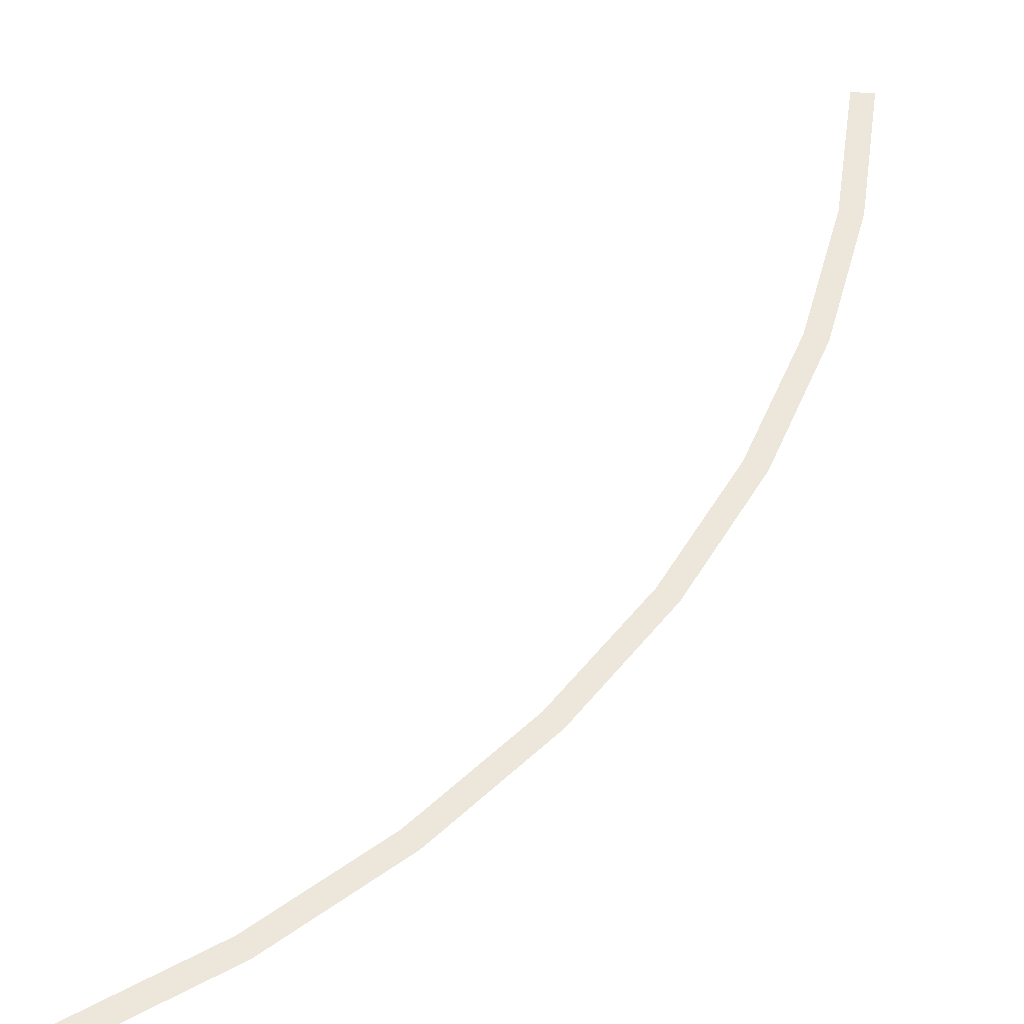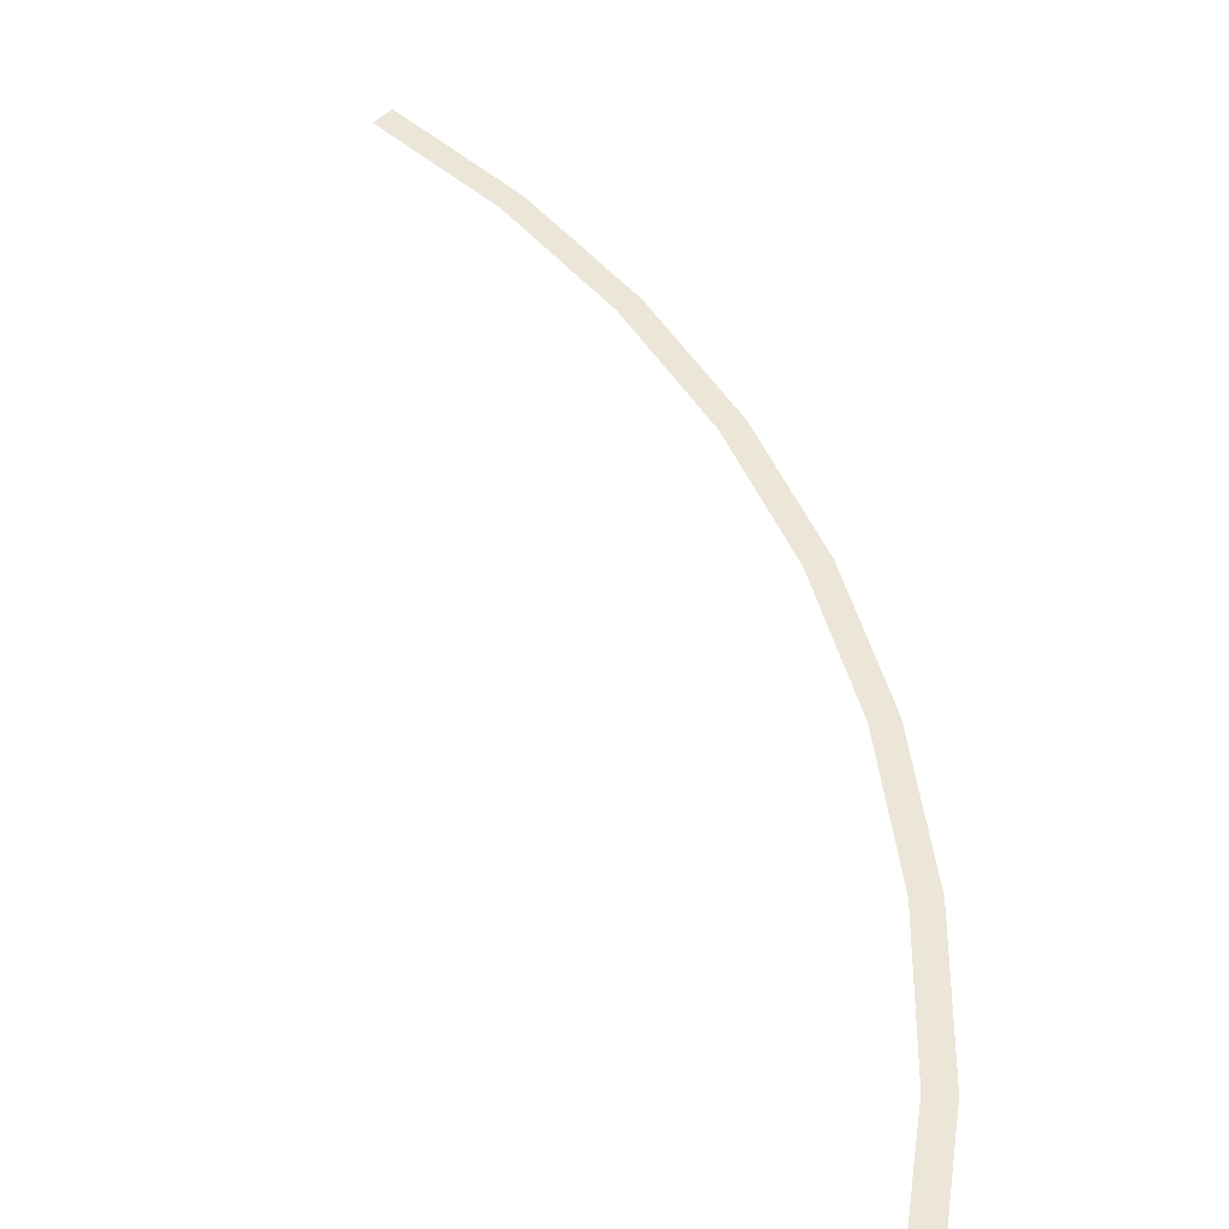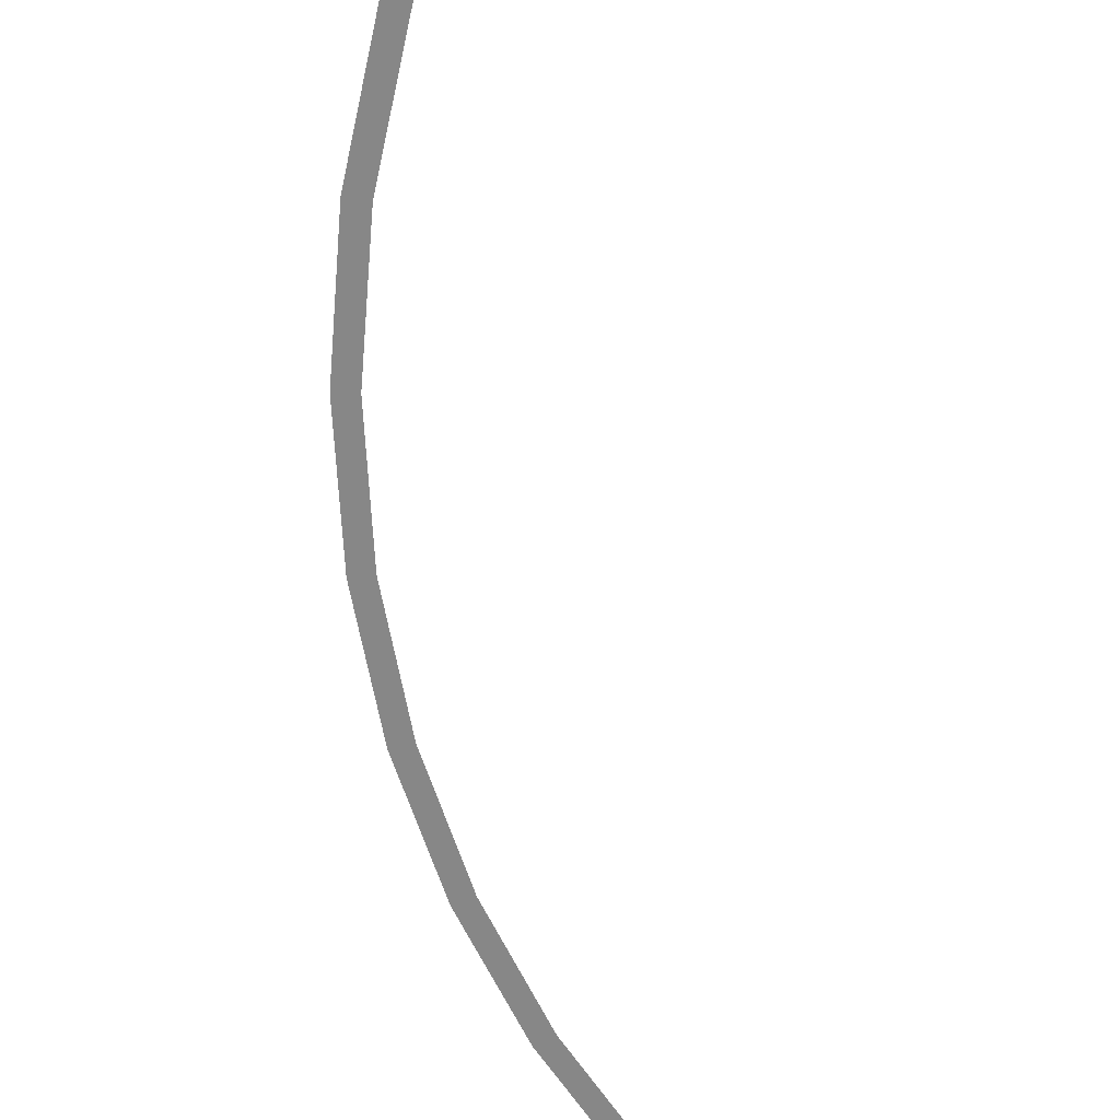
<metadata>
{"format":"obj","ext":"obj","renderer":"f3d","projection":"perspective","resolution":1024,"background":"white","views":[{"elev":53.5,"azim":4.4,"up":"+Y"},{"elev":46.3,"azim":-48.1,"up":"+Y"},{"elev":-62.4,"azim":156.4,"up":"+Y"}]}
</metadata>
<code>
v 2.528 0 0.3328
v 2.478 0 0.3262
v 2.5 0 0
v 2.55 0 0
v 2.463 0 0.6599
v 2.415 0 0.647
v 2.478 0 0.3262
v 2.528 0 0.3328
v 2.356 0 0.9759
v 2.31 0 0.9567
v 2.415 0 0.647
v 2.463 0 0.6599
v 2.208 0 1.275
v 2.165 0 1.25
v 2.31 0 0.9567
v 2.356 0 0.9759
v 2.023 0 1.552
v 1.984 0 1.522
v 2.165 0 1.25
v 2.208 0 1.275
v 1.803 0 1.803
v 1.768 0 1.768
v 1.984 0 1.522
v 2.023 0 1.552
v 1.552 0 2.023
v 1.522 0 1.984
v 1.768 0 1.768
v 1.803 0 1.803
v 1.275 0 2.208
v 1.25 0 2.165
v 1.522 0 1.984
v 1.552 0 2.023
g mesh2324
f 1 2 3
f 3 4 1
f 5 6 7
f 7 8 5
f 9 10 11
f 11 12 9
f 13 14 15
f 15 16 13
f 17 18 19
f 19 20 17
f 21 22 23
f 23 24 21
f 25 26 27
f 27 28 25
f 29 30 31
f 31 32 29

</code>
